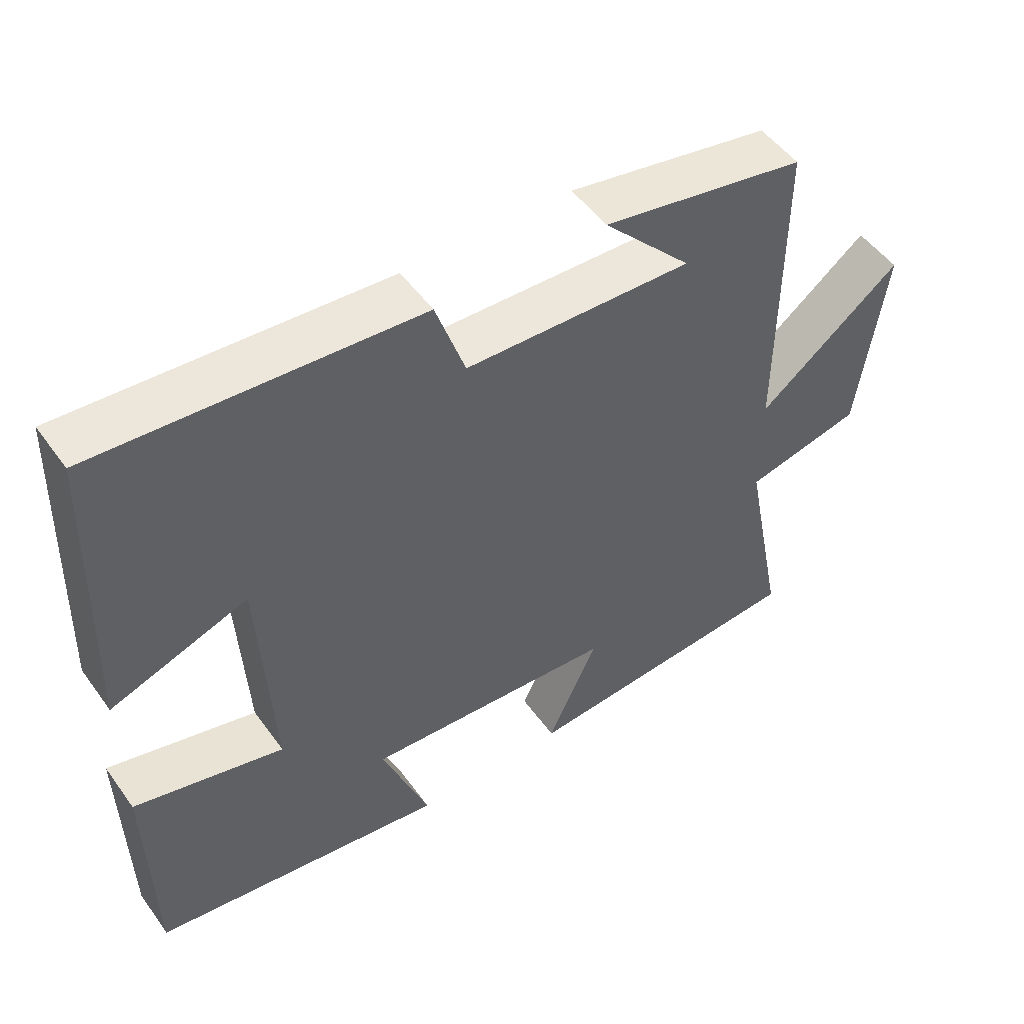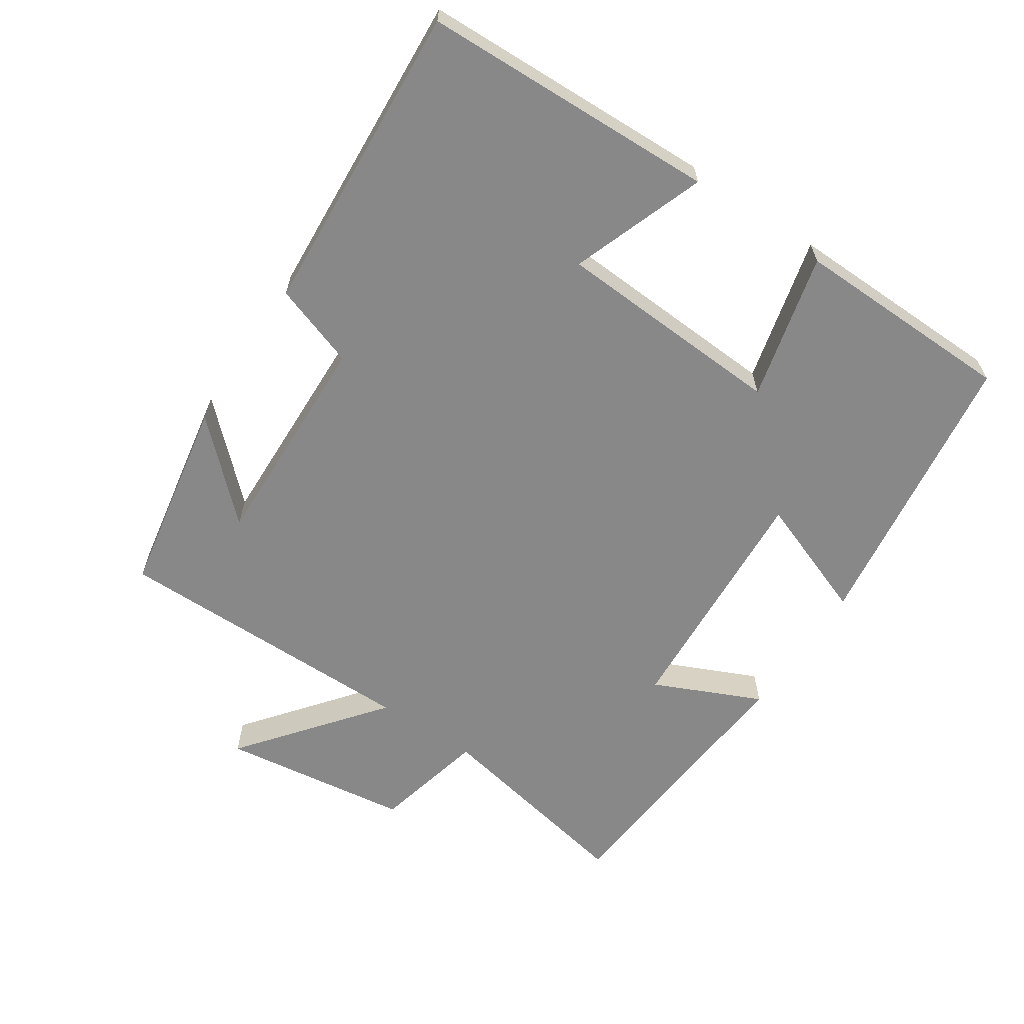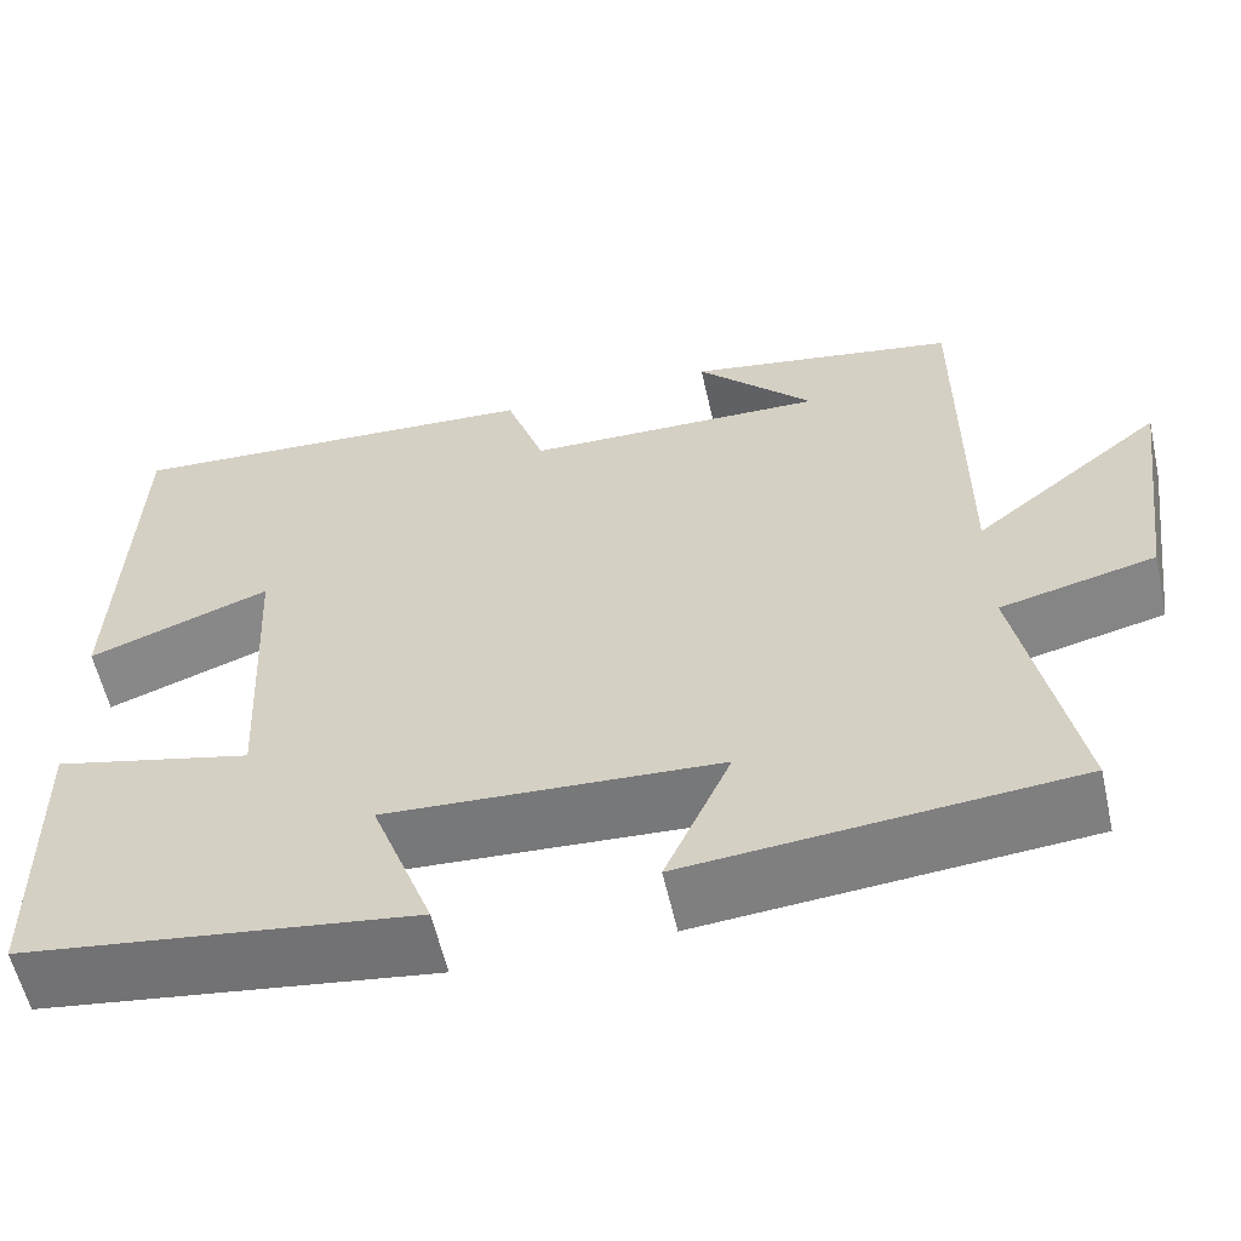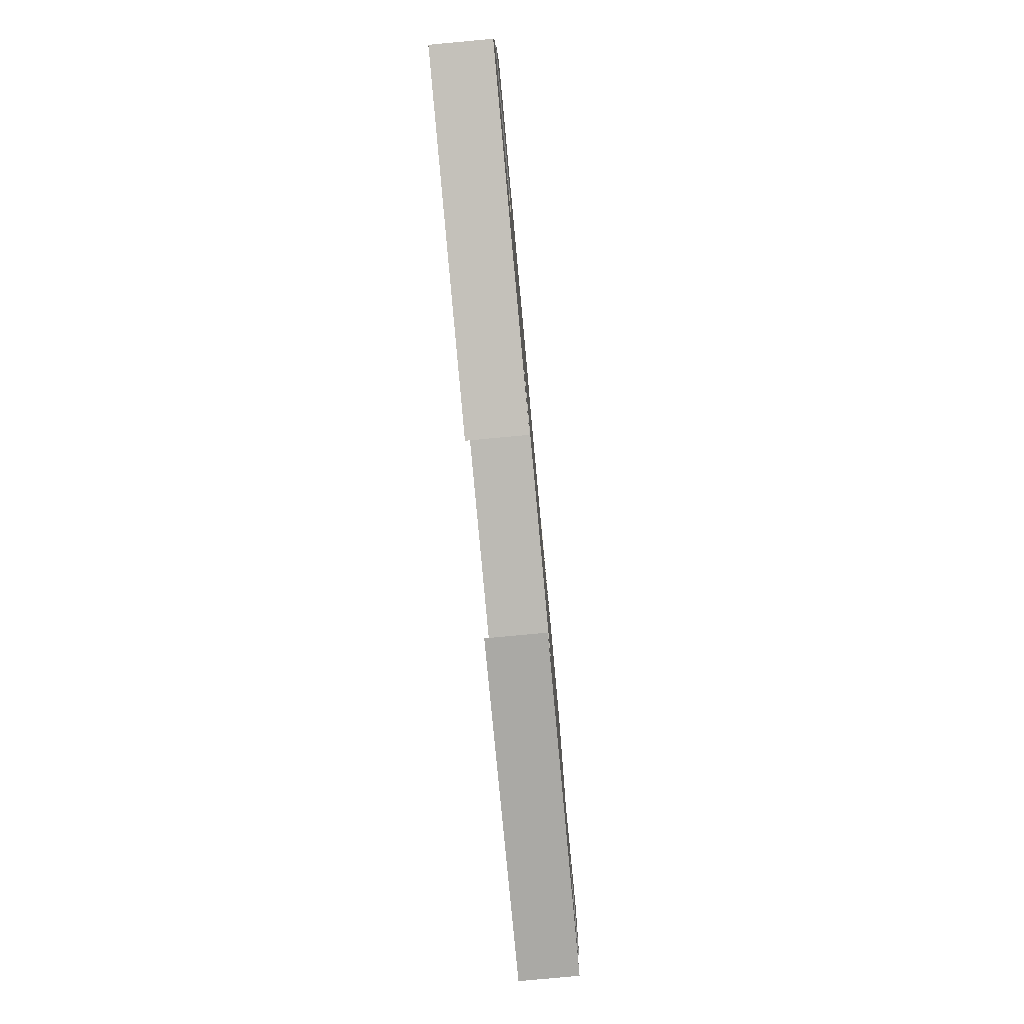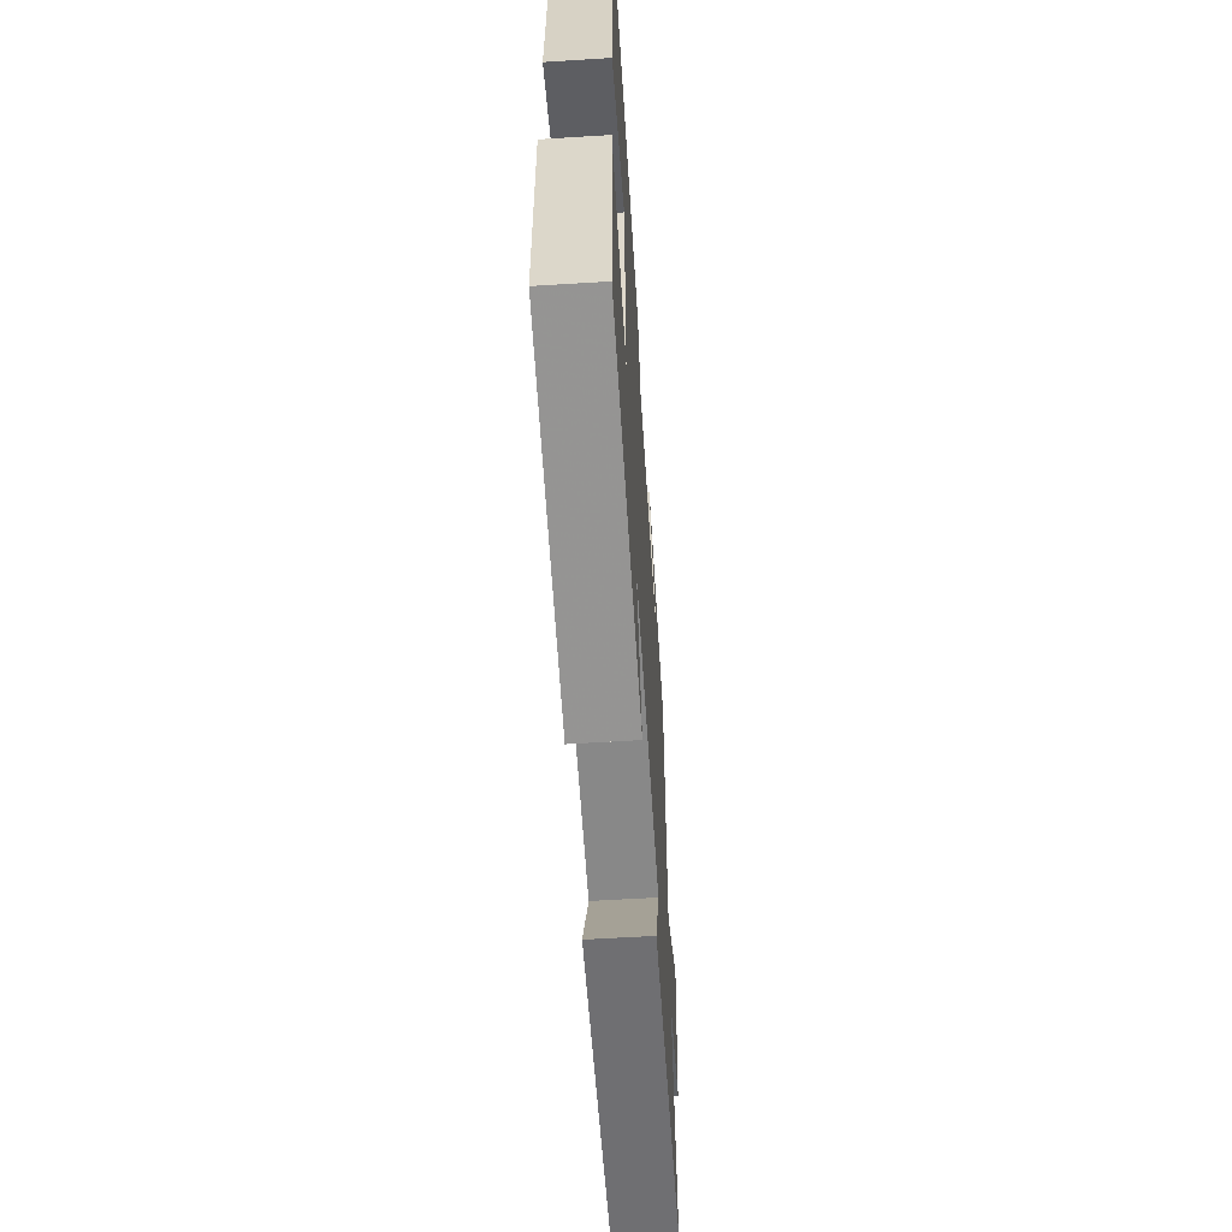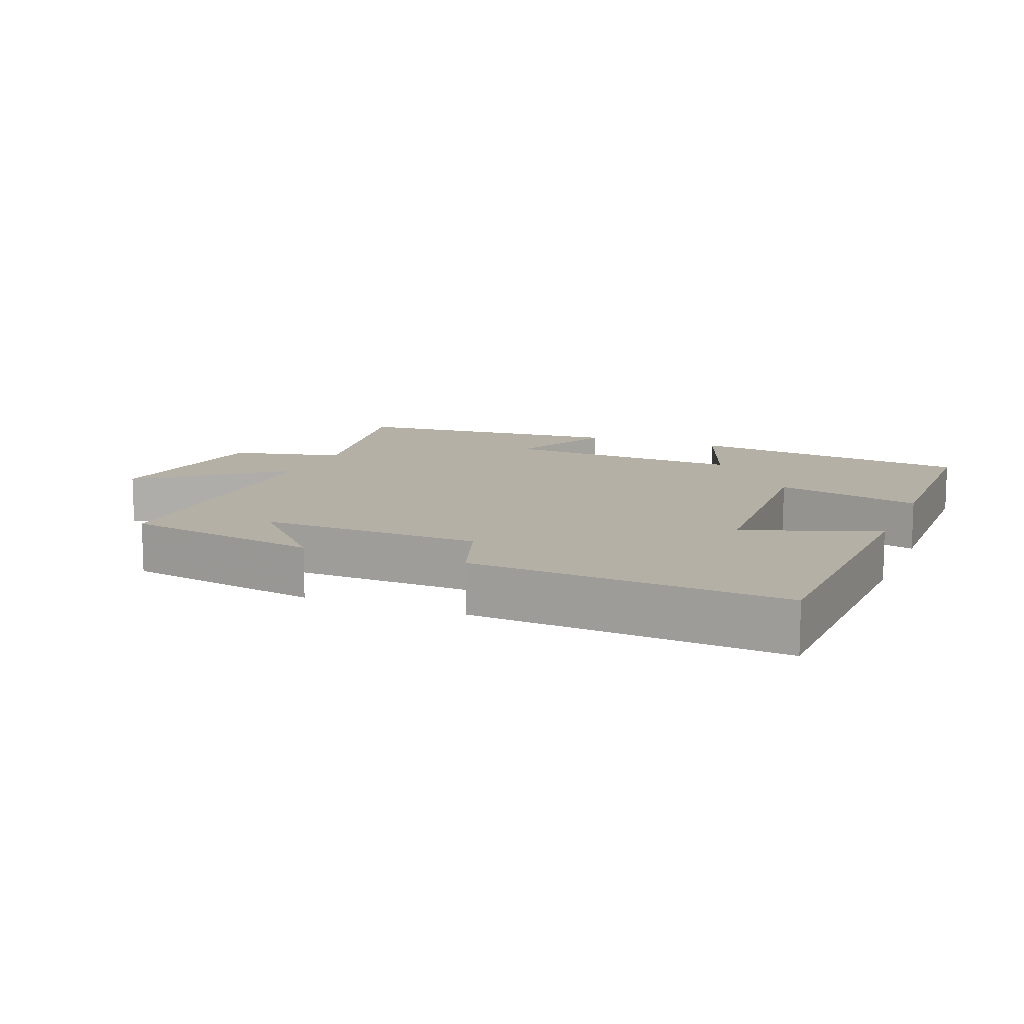
<metadata>
{"format":"obj","ext":"obj","renderer":"f3d","projection":"perspective","resolution":1024,"background":"white","views":[{"elev":50.7,"azim":145.4,"up":"+Z"},{"elev":-62.7,"azim":56.3,"up":"+Y"},{"elev":-58.5,"azim":-167.3,"up":"+Z"},{"elev":-80.0,"azim":95.3,"up":"+Z"},{"elev":-59.4,"azim":93.7,"up":"+Z"},{"elev":11.7,"azim":22.1,"up":"+Y"}]}
</metadata>
<code>
v -0.56 0.07 -0.466
v -0.5 0.07 -0.159
v -0.666 0.07 -0.12
v -0.704 0.07 0.158
v -0.5 0.07 -0.003
v -0.501 0.07 0.448
v -0.211 0.07 0.5
v -0.337 0.07 0.367
v -0.013 0.07 0.377
v 0.029 0.07 0.5
v 0.486 0.07 0.53
v 0.5 0.07 0.098
v 0.304 0.07 0.169
v 0.286 0.07 -0.169
v 0.5 0.07 -0.116
v 0.494 0.07 -0.441
v 0.071 0.07 -0.5
v 0.138 0.07 -0.321
v -0.22 0.07 -0.343
v -0.149 0.07 -0.5
v -0.56 0 -0.466
v -0.5 0 -0.159
v -0.666 0 -0.12
v -0.704 0 0.158
v -0.5 0 -0.003
v -0.501 0 0.448
v -0.211 0 0.5
v -0.337 0 0.367
v -0.013 0 0.377
v 0.029 0 0.5
v 0.486 0 0.53
v 0.5 0 0.098
v 0.304 0 0.169
v 0.286 0 -0.169
v 0.5 0 -0.116
v 0.494 0 -0.441
v 0.071 0 -0.5
v 0.138 0 -0.321
v -0.22 0 -0.343
v -0.149 0 -0.5
f 19 20 1 2
f 18 19 2
f 16 17 18
f 15 16 18
f 14 15 18
f 13 14 18 2
f 11 12 13
f 10 11 13
f 9 10 13
f 8 9 13 2
f 6 7 8
f 5 6 8
f 5 8 2
f 2 3 4 5
f 22 21 40 39
f 22 39 38
f 38 37 36
f 38 36 35
f 38 35 34
f 22 38 34 33
f 33 32 31
f 33 31 30
f 33 30 29
f 22 33 29 28
f 28 27 26
f 28 26 25
f 22 28 25
f 25 24 23 22
f 1 21 22 2
f 2 22 23 3
f 3 23 24 4
f 4 24 25 5
f 5 25 26 6
f 6 26 27 7
f 7 27 28 8
f 8 28 29 9
f 9 29 30 10
f 10 30 31 11
f 11 31 32 12
f 12 32 33 13
f 13 33 34 14
f 14 34 35 15
f 15 35 36 16
f 16 36 37 17
f 17 37 38 18
f 18 38 39 19
f 19 39 40 20
f 20 40 21 1

</code>
